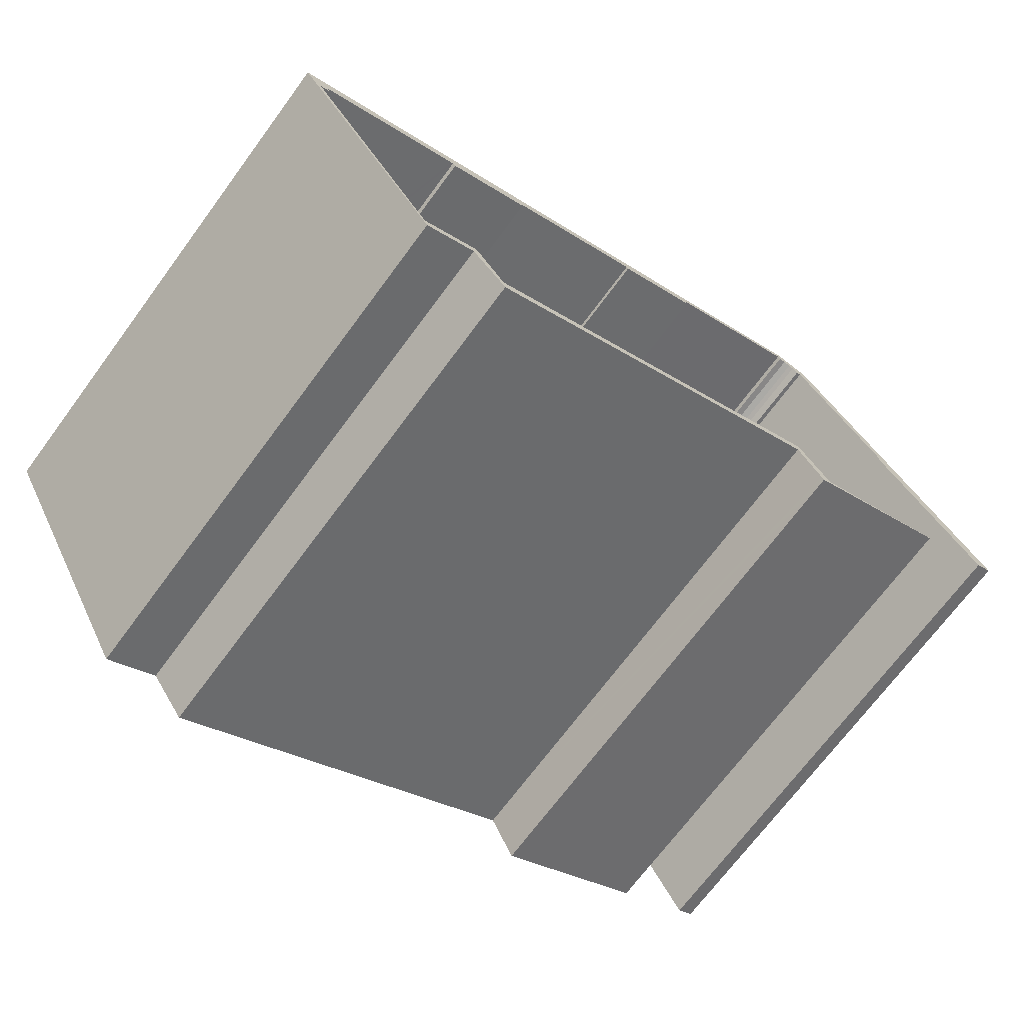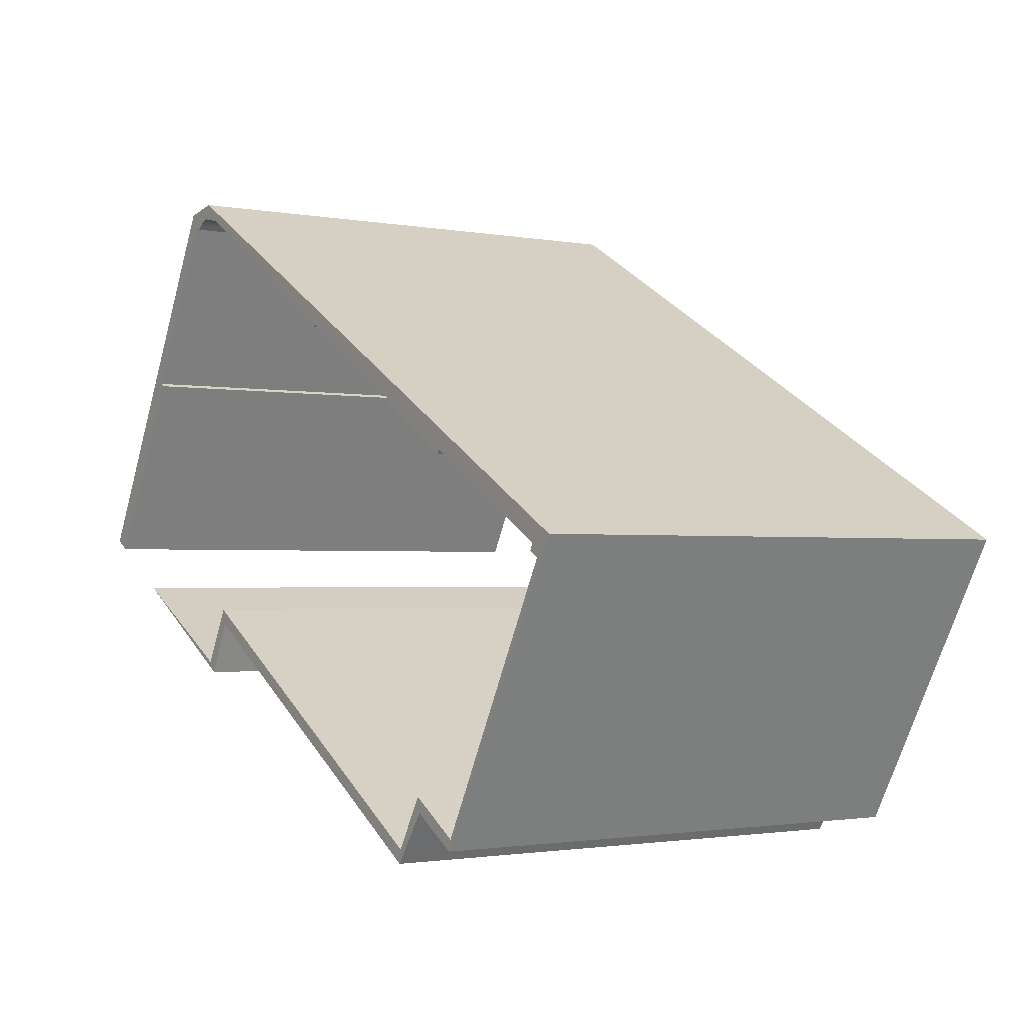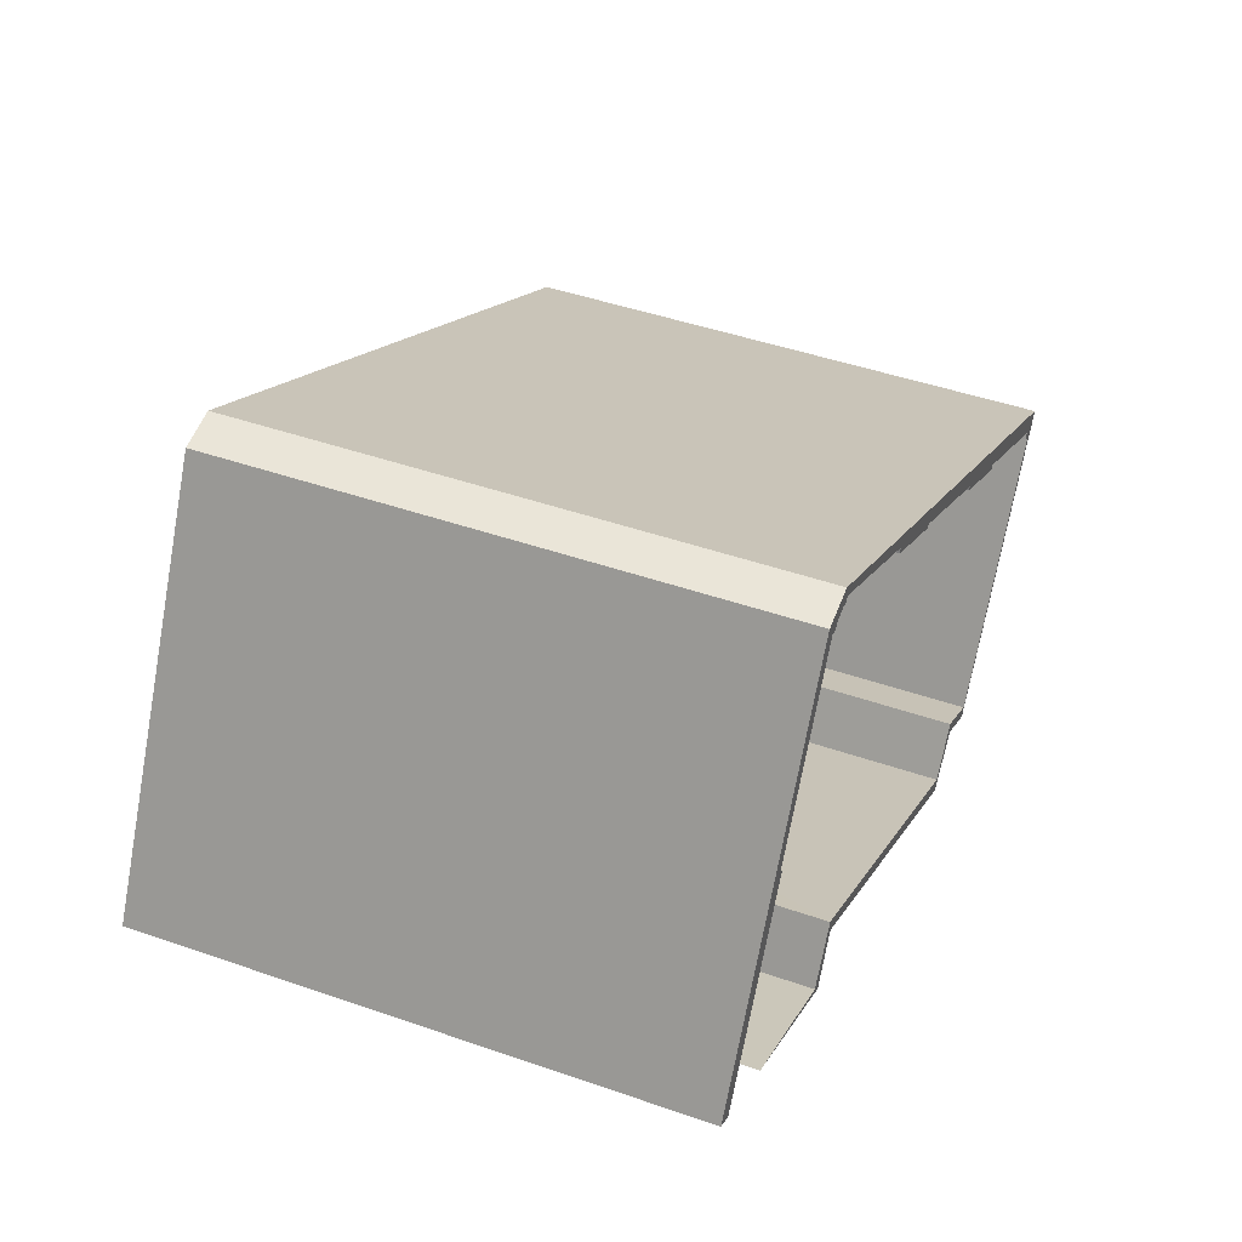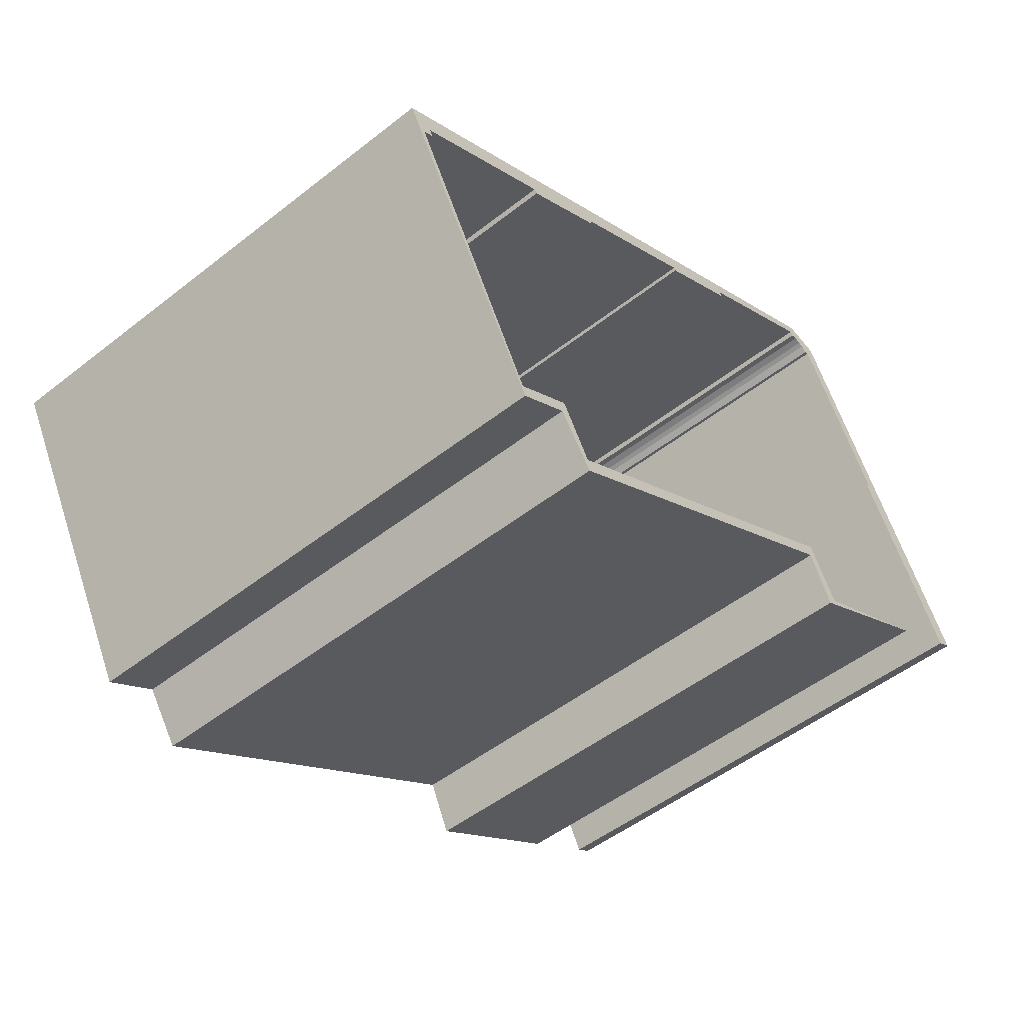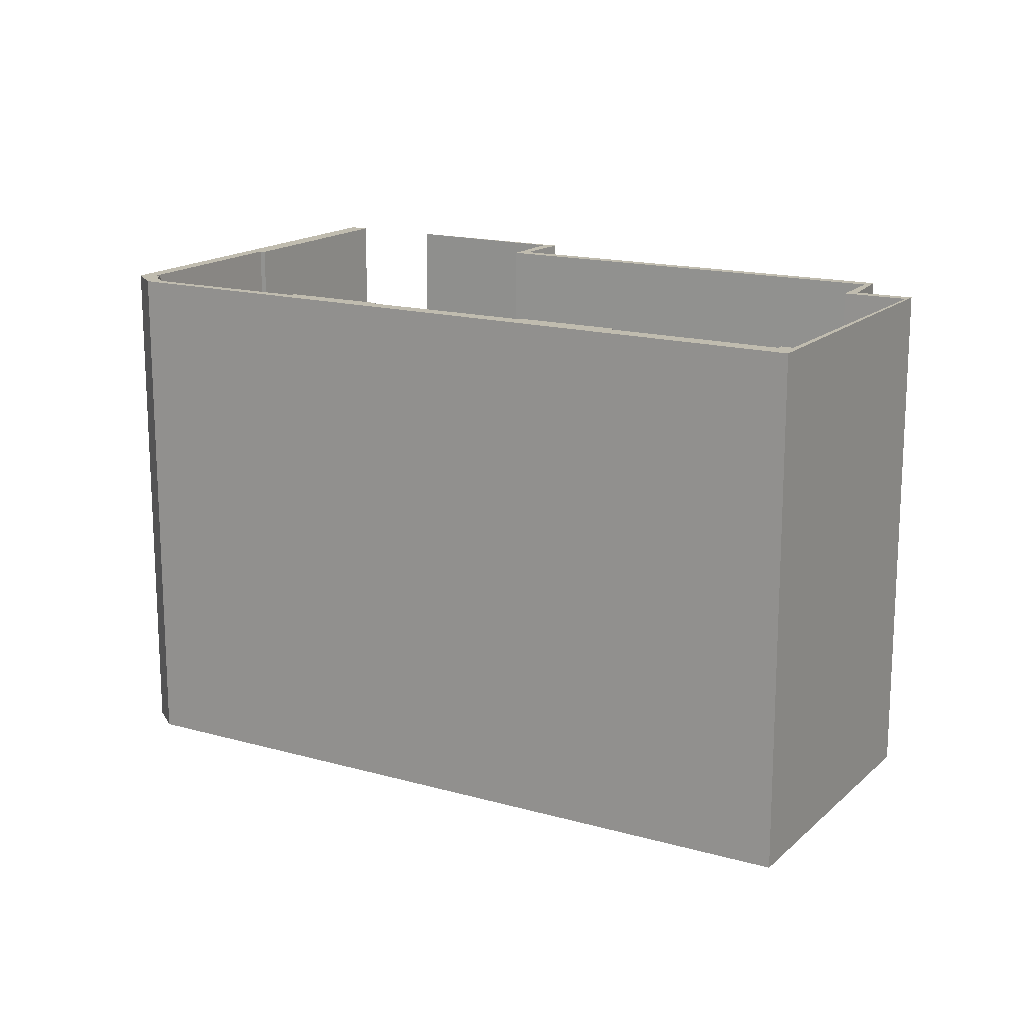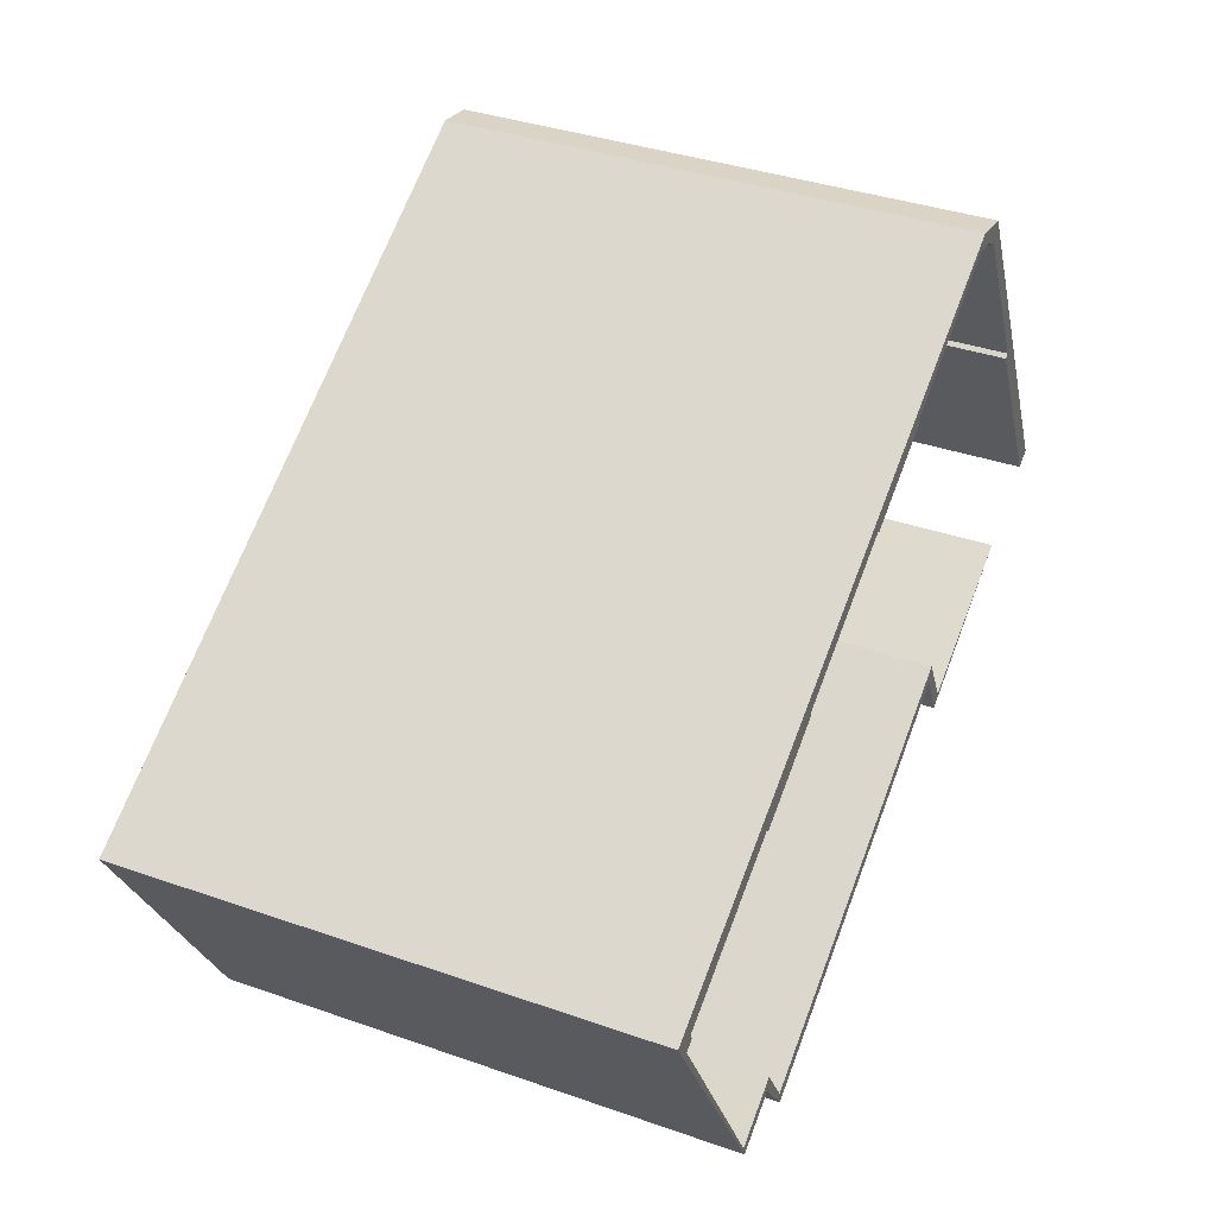
<metadata>
{"format":"obj","ext":"obj","renderer":"f3d","projection":"perspective","resolution":1024,"background":"white","views":[{"elev":-70.9,"azim":143.4,"up":"+Z"},{"elev":-1.7,"azim":56.3,"up":"+Z"},{"elev":46.1,"azim":-68.3,"up":"+Z"},{"elev":-50.9,"azim":130.5,"up":"+Z"},{"elev":16.3,"azim":59.6,"up":"+Y"},{"elev":37.1,"azim":114.3,"up":"+Z"}]}
</metadata>
<code>
v  6.059 14.16 9.514
v  5.927 14.16 9.453
v  5.628 14.16 9.381
v  5.759 14.16 9.313
v  6.258 14.16 9.558
v  6.52 14.16 9.633
v  6.451 14.16 9.509
v  6.496 14.16 9.589
v  10.56 14.16 7.097
v  13.03 14.16 5.759
v  12.98 14.16 5.686
v  13.03 14.16 5.748
v  17.02 14.16 3.317
v  19.5 14.16 2.01
v  19.42 14.16 1.907
v  19.43 14.16 1.923
v  18.5 14.16 -6.68
v  20.04 14.16 -7.602
v  18.58 14.16 -7.081
v  19.96 14.16 -7.904
v  23.93 14.16 0.047
v  6.412 14.16 9.968
v  6.549 14.16 9.616
v  10.61 14.16 7.237
v  17.05 14.16 3.412
v  17.03 14.16 3.354
v  19.56 14.16 1.975
v  23.62 14.16 -0.369
v  24.02 14.16 -0.003
v  24.3 14.16 -0.162
v  23.53 14.16 -0.538
v  23.81 14.16 -0.705
v  7.507 14.16 -2.124
v  13.77 14.16 -5.816
v  7.591 14.16 -2.543
v  17.61 14.16 -8.455
v  17.66 14.16 -8.089
v  2.6 14.16 -1.492
v  6.657 14.16 -3.668
v  6.909 14.16 -3.965
v  6.971 14.16 -3.836
v  5.373 14.16 9.792
v  0 14.16 8.669e-16
v  3.112 14.16 4.849
v  3.244 14.16 4.767
v  0.457 14.16 -0.262
v  12.98 -3.482e-16 5.686
v  10.56 -4.346e-16 7.097
v  10.61 -4.431e-16 7.237
v  6.52 -5.899e-16 9.633
v  6.549 -5.888e-16 9.616
v  5.759 -5.703e-16 9.313
v  5.628 -5.744e-16 9.381
v  0.457 1.604e-17 -0.262
v  0 0 0
v  19.96 4.84e-16 -7.904
v  18.58 4.336e-16 -7.081
v  17.61 5.177e-16 -8.455
v  7.591 1.557e-16 -2.543
v  6.909 2.428e-16 -3.965
v  2.6 9.136e-17 -1.492
v  23.81 4.317e-17 -0.705
v  23.53 3.294e-17 -0.538
v  23.62 2.259e-17 -0.369
v  19.5 -1.231e-16 2.01
v  19.56 -1.209e-16 1.975
v  19.42 -1.168e-16 1.907
v  17.02 -2.031e-16 3.317
v  17.05 -2.089e-16 3.412
v  13.03 -3.526e-16 5.759
v  17.03 -2.054e-16 3.354
v  6.451 -5.823e-16 9.509
v  6.496 -5.872e-16 9.589
v  6.059 -5.826e-16 9.514
v  5.927 -5.788e-16 9.453
v  3.112 -2.969e-16 4.849
v  3.244 -2.919e-16 4.767
v  24.3 9.92e-18 -0.162
v  6.971 2.349e-16 -3.836
v  19.43 -1.177e-16 1.923
v  13.03 -3.52e-16 5.748
v  6.258 -5.853e-16 9.558
v  6.412 -6.104e-16 9.968
v  23.93 -2.878e-18 0.047
v  24.02 1.837e-19 -0.003
v  6.657 2.246e-16 -3.668
v  7.507 1.301e-16 -2.124
v  17.66 4.953e-16 -8.089
v  13.77 3.561e-16 -5.816
v  18.5 4.09e-16 -6.68
v  20.04 4.655e-16 -7.602
v  5.373 -5.996e-16 9.792
g defaultobject
f 1 2 3
f 4 3 2
f 5 6 7
f 8 7 6
f 9 10 11
f 12 11 10
f 13 14 15
f 16 15 14
f 17 18 19
f 20 19 18
f 21 6 22
f 1 22 6
f 3 22 1
f 5 1 6
f 23 6 21
f 24 23 21
f 9 24 21
f 10 9 21
f 25 10 21
f 26 25 21
f 13 26 21
f 14 13 21
f 27 14 21
f 28 27 21
f 29 28 21
f 30 28 29
f 31 28 30
f 32 31 30
f 20 32 30
f 18 32 20
f 33 34 35
f 36 35 34
f 37 36 34
f 17 19 37
f 36 37 19
f 38 39 40
f 41 40 39
f 33 35 39
f 41 39 35
f 22 3 42
f 43 42 3
f 44 43 3
f 45 43 44
f 46 43 45
f 47 9 11
f 9 47 48
f 49 23 24
f 23 49 6
f 6 49 50
f 50 49 51
f 52 3 4
f 3 52 53
f 54 43 46
f 43 54 55
f 56 19 20
f 19 56 57
f 58 35 36
f 35 58 59
f 60 38 40
f 38 60 61
f 62 31 32
f 31 62 63
f 64 27 28
f 27 64 14
f 14 64 65
f 65 64 66
f 67 13 15
f 13 67 68
f 69 10 25
f 10 69 70
f 48 24 9
f 24 48 49
f 68 26 13
f 26 68 25
f 25 68 69
f 69 68 71
f 50 8 6
f 8 50 7
f 7 50 72
f 72 50 73
f 74 2 1
f 2 74 75
f 75 4 2
f 4 75 52
f 53 44 3
f 44 53 76
f 77 46 45
f 46 77 54
f 78 20 30
f 20 78 56
f 57 36 19
f 36 57 58
f 59 41 35
f 41 59 40
f 40 59 60
f 60 59 79
f 65 16 14
f 16 65 15
f 15 65 67
f 67 65 80
f 81 11 12
f 11 81 47
f 70 12 10
f 12 70 81
f 72 5 7
f 5 72 82
f 82 1 5
f 1 82 74
f 76 45 44
f 45 76 77
f 83 21 22
f 21 83 84
f 21 84 29
f 29 84 30
f 30 84 78
f 78 84 85
f 61 39 38
f 39 61 86
f 87 34 33
f 34 87 37
f 37 87 88
f 88 87 89
f 90 18 17
f 18 90 91
f 55 42 43
f 42 55 92
f 86 33 39
f 33 86 87
f 88 17 37
f 17 88 90
f 91 32 18
f 32 91 62
f 63 28 31
f 28 63 64
f 92 22 42
f 22 92 83
f 62 64 63
f 69 71 67
f 68 67 71
f 47 49 48
f 77 76 54
f 83 64 84
f 62 84 64
f 66 64 83
f 65 66 83
f 69 65 83
f 80 65 69
f 67 80 69
f 70 69 83
f 81 70 83
f 49 81 83
f 47 81 49
f 51 49 83
f 50 51 83
f 92 50 83
f 73 50 92
f 72 73 92
f 82 72 92
f 74 82 92
f 75 74 92
f 52 75 92
f 53 52 92
f 76 53 92
f 55 76 92
f 54 76 55
f 85 62 78
f 56 78 62
f 84 62 85
f 91 56 62
f 90 56 91
f 57 56 90
f 88 57 90
f 58 57 88
f 89 58 88
f 59 58 89
f 87 59 89
f 86 59 87
f 79 59 86
f 60 79 86
f 61 60 86

</code>
